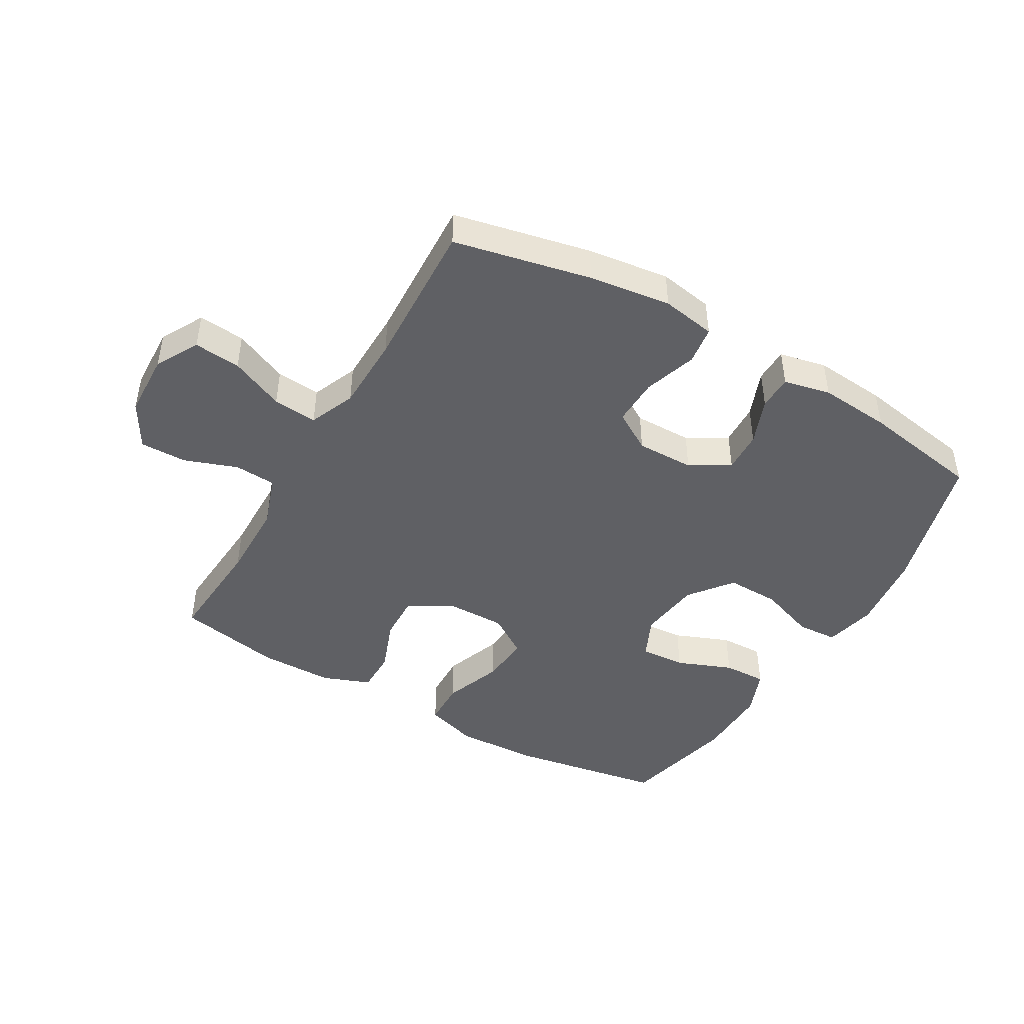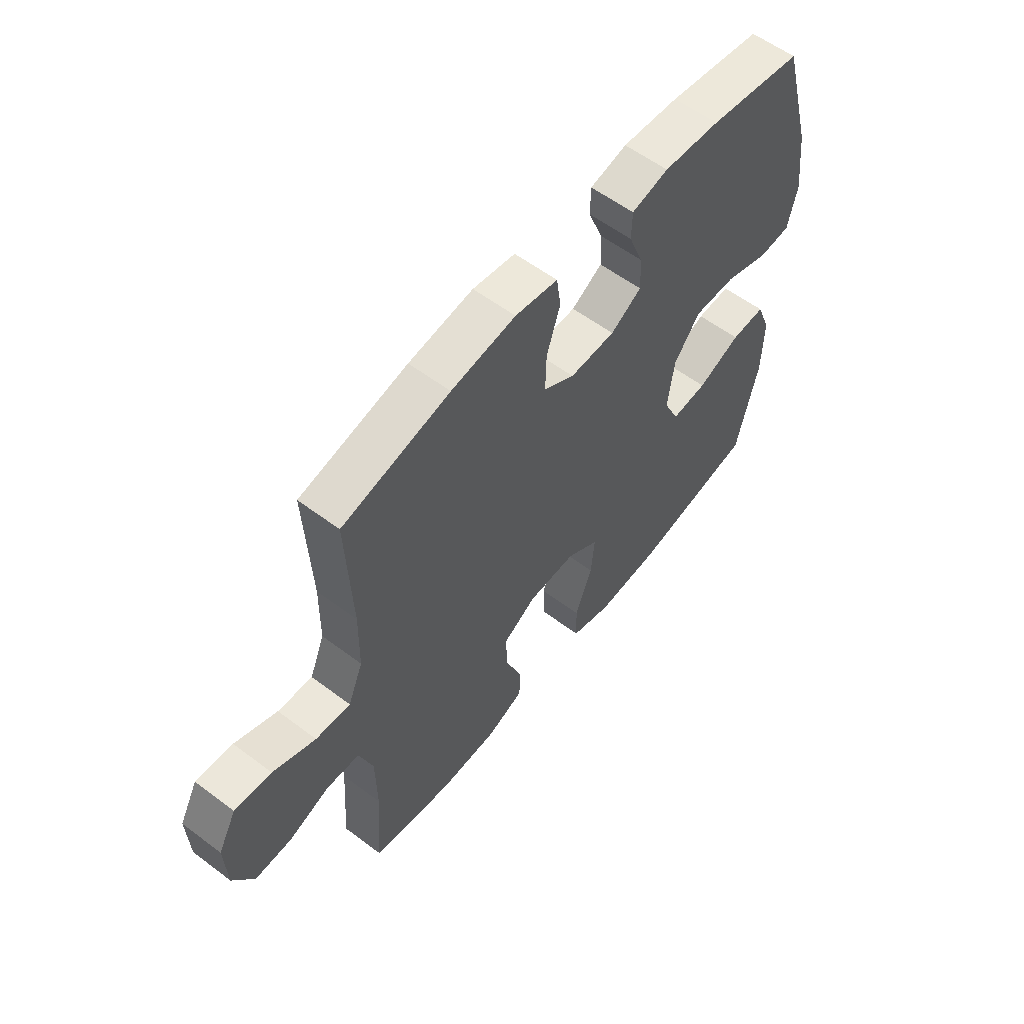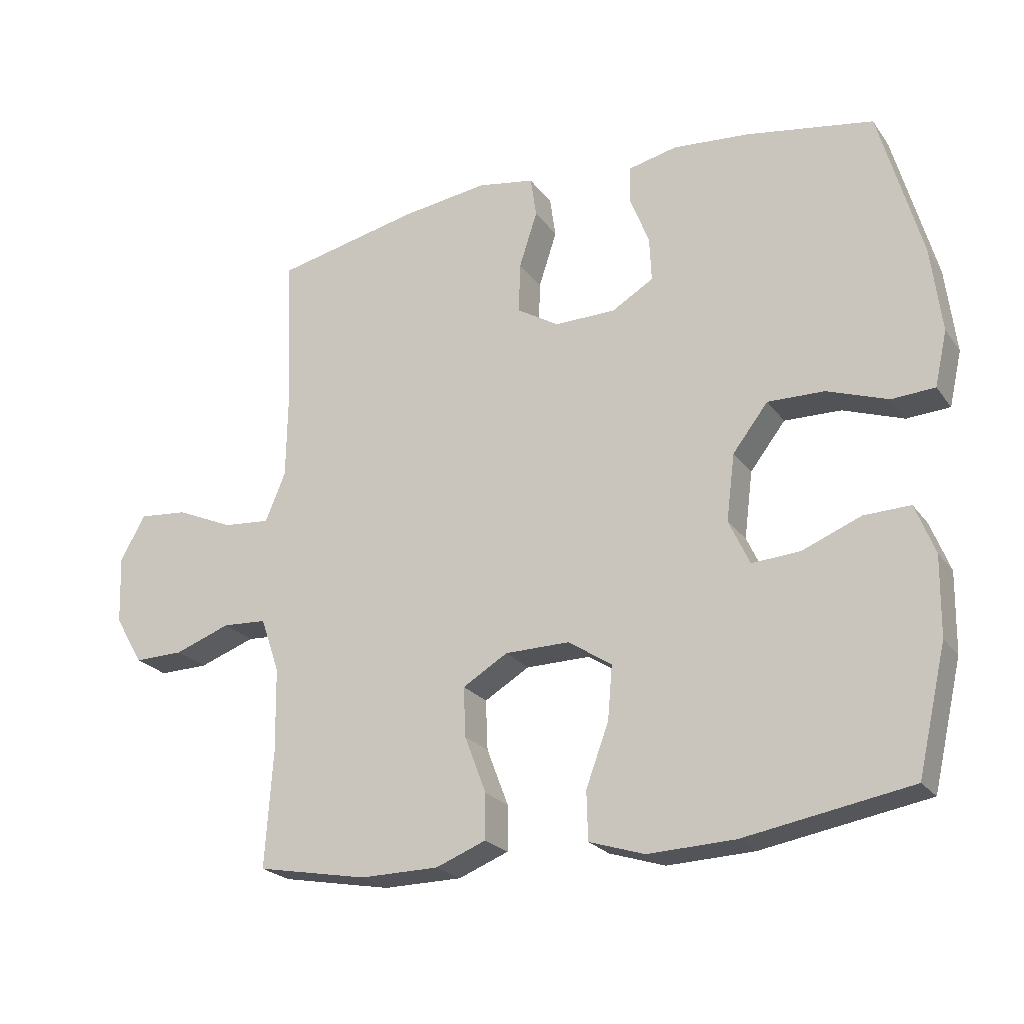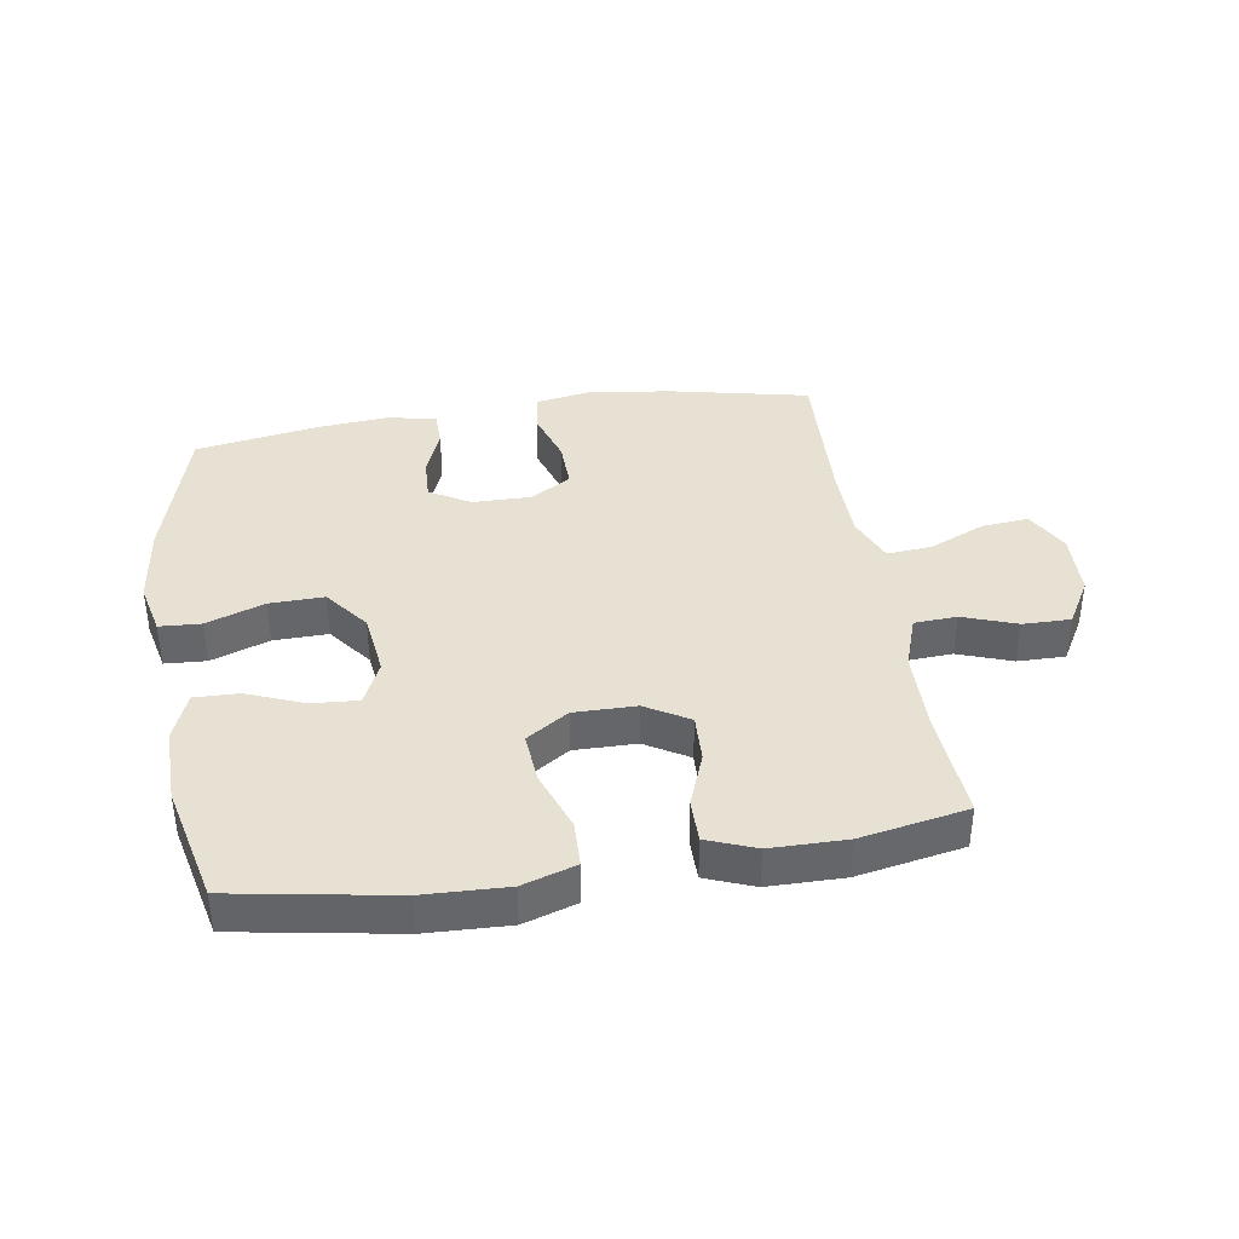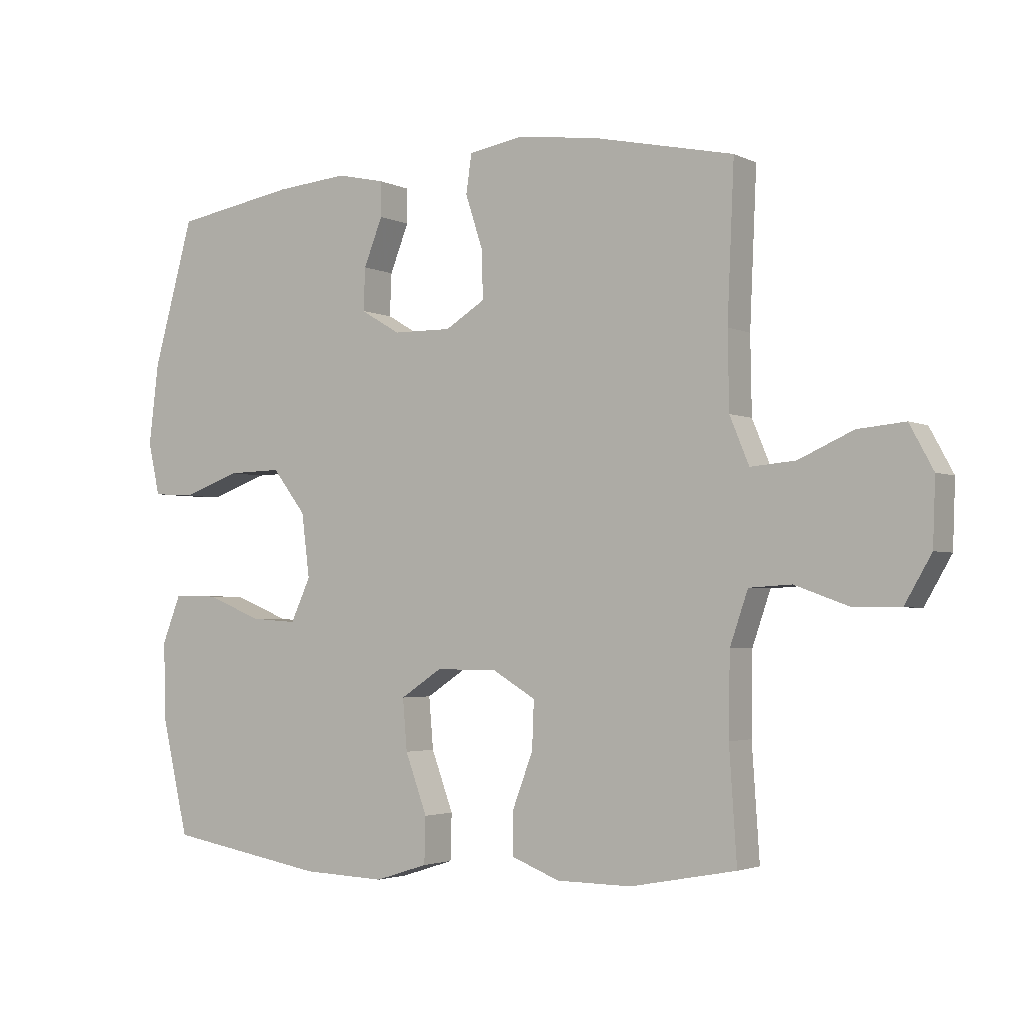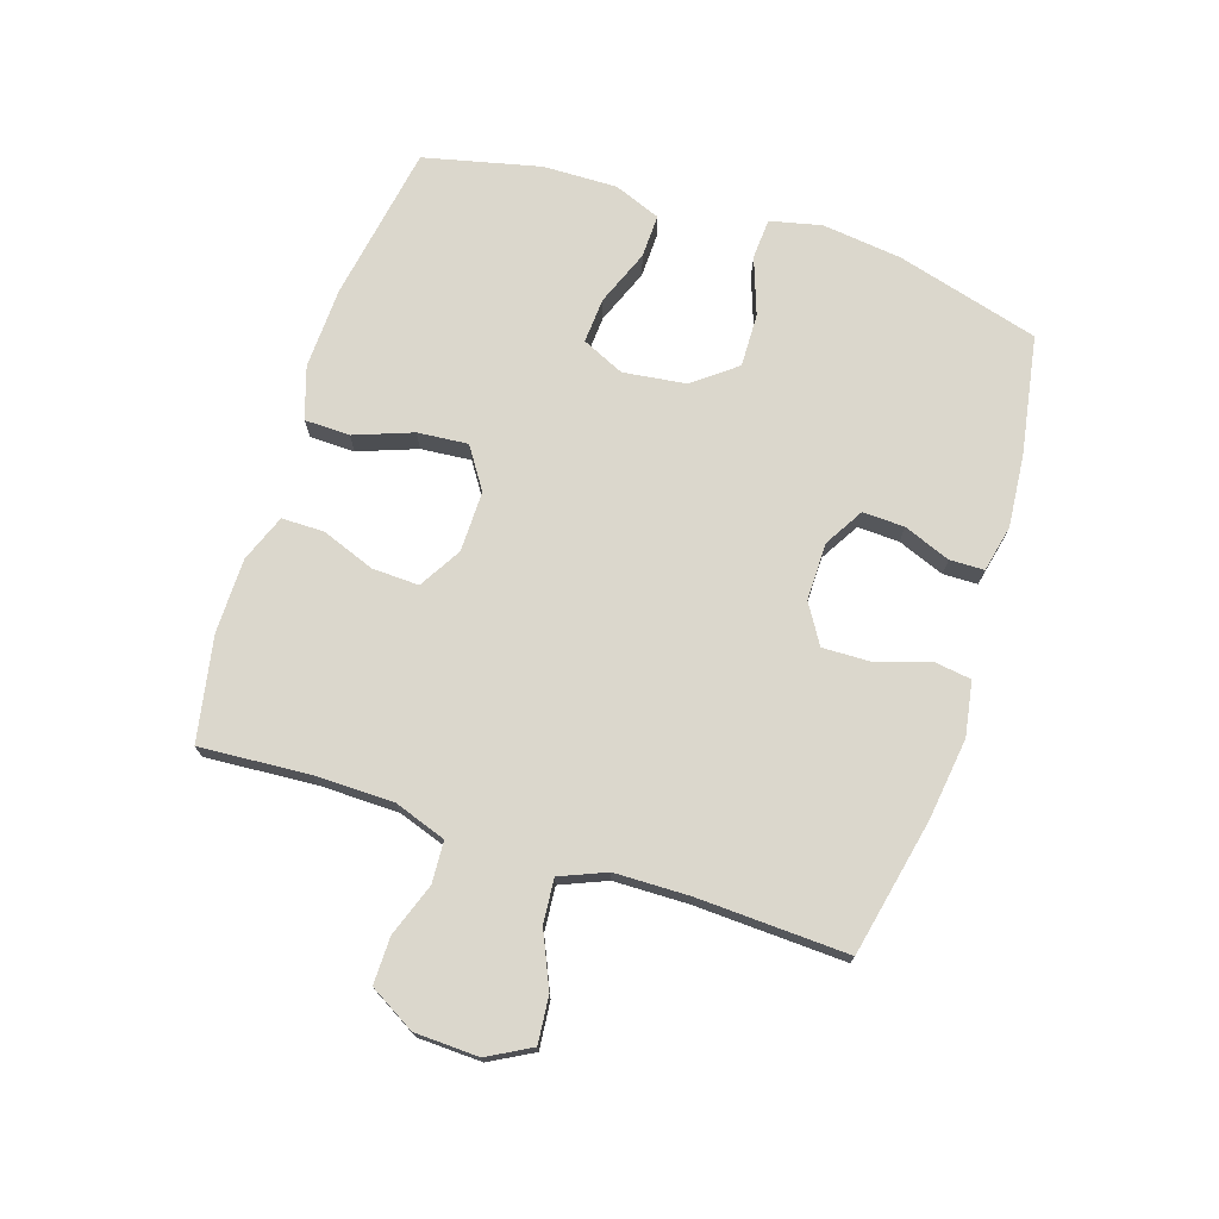
<metadata>
{"format":"obj","ext":"obj","renderer":"f3d","projection":"perspective","resolution":1024,"background":"white","views":[{"elev":-45.2,"azim":-30.2,"up":"+Y"},{"elev":58.1,"azim":-52.1,"up":"+Z"},{"elev":-23.0,"azim":26.6,"up":"+Z"},{"elev":38.7,"azim":171.0,"up":"+Y"},{"elev":-2.8,"azim":-147.3,"up":"+Z"},{"elev":73.2,"azim":-72.2,"up":"+Y"}]}
</metadata>
<code>
v -0.5 0.07 0.5
v -0.278 0.07 0.548
v -0.145 0.07 0.566
v -0.057 0.07 0.551
v -0.048 0.07 0.489
v -0.076 0.07 0.403
v -0.078 0.07 0.326
v -0.014 0.07 0.287
v 0.08 0.07 0.288
v 0.144 0.07 0.326
v 0.141 0.07 0.394
v 0.111 0.07 0.47
v 0.112 0.07 0.526
v 0.188 0.07 0.543
v 0.305 0.07 0.533
v 0.5 0.07 0.5
v 0.565 0.07 0.268
v 0.581 0.07 0.138
v 0.562 0.07 0.054
v 0.496 0.07 0.05
v 0.403 0.07 0.083
v 0.316 0.07 0.085
v 0.262 0.07 0.015
v 0.249 0.07 -0.087
v 0.281 0.07 -0.156
v 0.355 0.07 -0.151
v 0.445 0.07 -0.115
v 0.516 0.07 -0.113
v 0.546 0.07 -0.189
v 0.544 0.07 -0.31
v 0.5 0.07 -0.5
v 0.245 0.07 -0.544
v 0.112 0.07 -0.549
v 0.027 0.07 -0.522
v 0.025 0.07 -0.448
v 0.06 0.07 -0.353
v 0.067 0.07 -0.271
v 0 0.07 -0.227
v -0.099 0.07 -0.228
v -0.168 0.07 -0.269
v -0.165 0.07 -0.345
v -0.132 0.07 -0.432
v -0.132 0.07 -0.501
v -0.209 0.07 -0.531
v -0.33 0.07 -0.532
v -0.5 0.07 -0.5
v -0.488 0.07 -0.322
v -0.49 0.07 -0.193
v -0.519 0.07 -0.109
v -0.587 0.07 -0.105
v -0.673 0.07 -0.136
v -0.749 0.07 -0.137
v -0.792 0.07 -0.063
v -0.796 0.07 0.041
v -0.758 0.07 0.111
v -0.682 0.07 0.104
v -0.594 0.07 0.065
v -0.522 0.07 0.059
v -0.491 0.07 0.134
v -0.489 0.07 0.256
v -0.5 0 0.5
v -0.278 0 0.548
v -0.145 0 0.566
v -0.057 0 0.551
v -0.048 0 0.489
v -0.076 0 0.403
v -0.078 0 0.326
v -0.014 0 0.287
v 0.08 0 0.288
v 0.144 0 0.326
v 0.141 0 0.394
v 0.111 0 0.47
v 0.112 0 0.526
v 0.188 0 0.543
v 0.305 0 0.533
v 0.5 0 0.5
v 0.565 0 0.268
v 0.581 0 0.138
v 0.562 0 0.054
v 0.496 0 0.05
v 0.403 0 0.083
v 0.316 0 0.085
v 0.262 0 0.015
v 0.249 0 -0.087
v 0.281 0 -0.156
v 0.355 0 -0.151
v 0.445 0 -0.115
v 0.516 0 -0.113
v 0.546 0 -0.189
v 0.544 0 -0.31
v 0.5 0 -0.5
v 0.245 0 -0.544
v 0.112 0 -0.549
v 0.027 0 -0.522
v 0.025 0 -0.448
v 0.06 0 -0.353
v 0.067 0 -0.271
v 0 0 -0.227
v -0.099 0 -0.228
v -0.168 0 -0.269
v -0.165 0 -0.345
v -0.132 0 -0.432
v -0.132 0 -0.501
v -0.209 0 -0.531
v -0.33 0 -0.532
v -0.5 0 -0.5
v -0.488 0 -0.322
v -0.49 0 -0.193
v -0.519 0 -0.109
v -0.587 0 -0.105
v -0.673 0 -0.136
v -0.749 0 -0.137
v -0.792 0 -0.063
v -0.796 0 0.041
v -0.758 0 0.111
v -0.682 0 0.104
v -0.594 0 0.065
v -0.522 0 0.059
v -0.491 0 0.134
v -0.489 0 0.256
f 55 56 57
f 54 55 57
f 53 54 57
f 52 53 57
f 51 52 57
f 50 51 57
f 49 50 57 58
f 48 49 58 59
f 45 46 47
f 44 45 47
f 43 44 47
f 42 43 47
f 41 42 47
f 48 59 60
f 47 48 60
f 41 47 60
f 40 41 60
f 34 35 36
f 33 34 36
f 32 33 36
f 31 32 36
f 30 31 36
f 29 30 36
f 28 29 36
f 27 28 36
f 26 27 36
f 25 26 36 37
f 24 25 37 38
f 19 20 21
f 18 19 21
f 17 18 21
f 16 17 21
f 15 16 21
f 14 15 21
f 13 14 21
f 12 13 21
f 11 12 21
f 10 11 21 22
f 9 10 22 23
f 4 5 6
f 3 4 6
f 2 3 6
f 1 2 6
f 60 1 6
f 60 6 7
f 40 60 7
f 39 40 7
f 24 38 39
f 23 24 39
f 9 23 39
f 8 9 39
f 7 8 39
f 117 116 115
f 117 115 114
f 117 114 113
f 117 113 112
f 117 112 111
f 117 111 110
f 118 117 110 109
f 119 118 109 108
f 107 106 105
f 107 105 104
f 107 104 103
f 107 103 102
f 107 102 101
f 120 119 108
f 120 108 107
f 120 107 101
f 120 101 100
f 96 95 94
f 96 94 93
f 96 93 92
f 96 92 91
f 96 91 90
f 96 90 89
f 96 89 88
f 96 88 87
f 96 87 86
f 97 96 86 85
f 98 97 85 84
f 81 80 79
f 81 79 78
f 81 78 77
f 81 77 76
f 81 76 75
f 81 75 74
f 81 74 73
f 81 73 72
f 81 72 71
f 82 81 71 70
f 83 82 70 69
f 66 65 64
f 66 64 63
f 66 63 62
f 66 62 61
f 66 61 120
f 67 66 120
f 67 120 100
f 67 100 99
f 99 98 84
f 99 84 83
f 99 83 69
f 99 69 68
f 99 68 67
f 1 61 62 2
f 2 62 63 3
f 3 63 64 4
f 4 64 65 5
f 5 65 66 6
f 6 66 67 7
f 7 67 68 8
f 8 68 69 9
f 9 69 70 10
f 10 70 71 11
f 11 71 72 12
f 12 72 73 13
f 13 73 74 14
f 14 74 75 15
f 15 75 76 16
f 16 76 77 17
f 17 77 78 18
f 18 78 79 19
f 19 79 80 20
f 20 80 81 21
f 21 81 82 22
f 22 82 83 23
f 23 83 84 24
f 24 84 85 25
f 25 85 86 26
f 26 86 87 27
f 27 87 88 28
f 28 88 89 29
f 29 89 90 30
f 30 90 91 31
f 31 91 92 32
f 32 92 93 33
f 33 93 94 34
f 34 94 95 35
f 35 95 96 36
f 36 96 97 37
f 37 97 98 38
f 38 98 99 39
f 39 99 100 40
f 40 100 101 41
f 41 101 102 42
f 42 102 103 43
f 43 103 104 44
f 44 104 105 45
f 45 105 106 46
f 46 106 107 47
f 47 107 108 48
f 48 108 109 49
f 49 109 110 50
f 50 110 111 51
f 51 111 112 52
f 52 112 113 53
f 53 113 114 54
f 54 114 115 55
f 55 115 116 56
f 56 116 117 57
f 57 117 118 58
f 58 118 119 59
f 59 119 120 60
f 60 120 61 1

</code>
